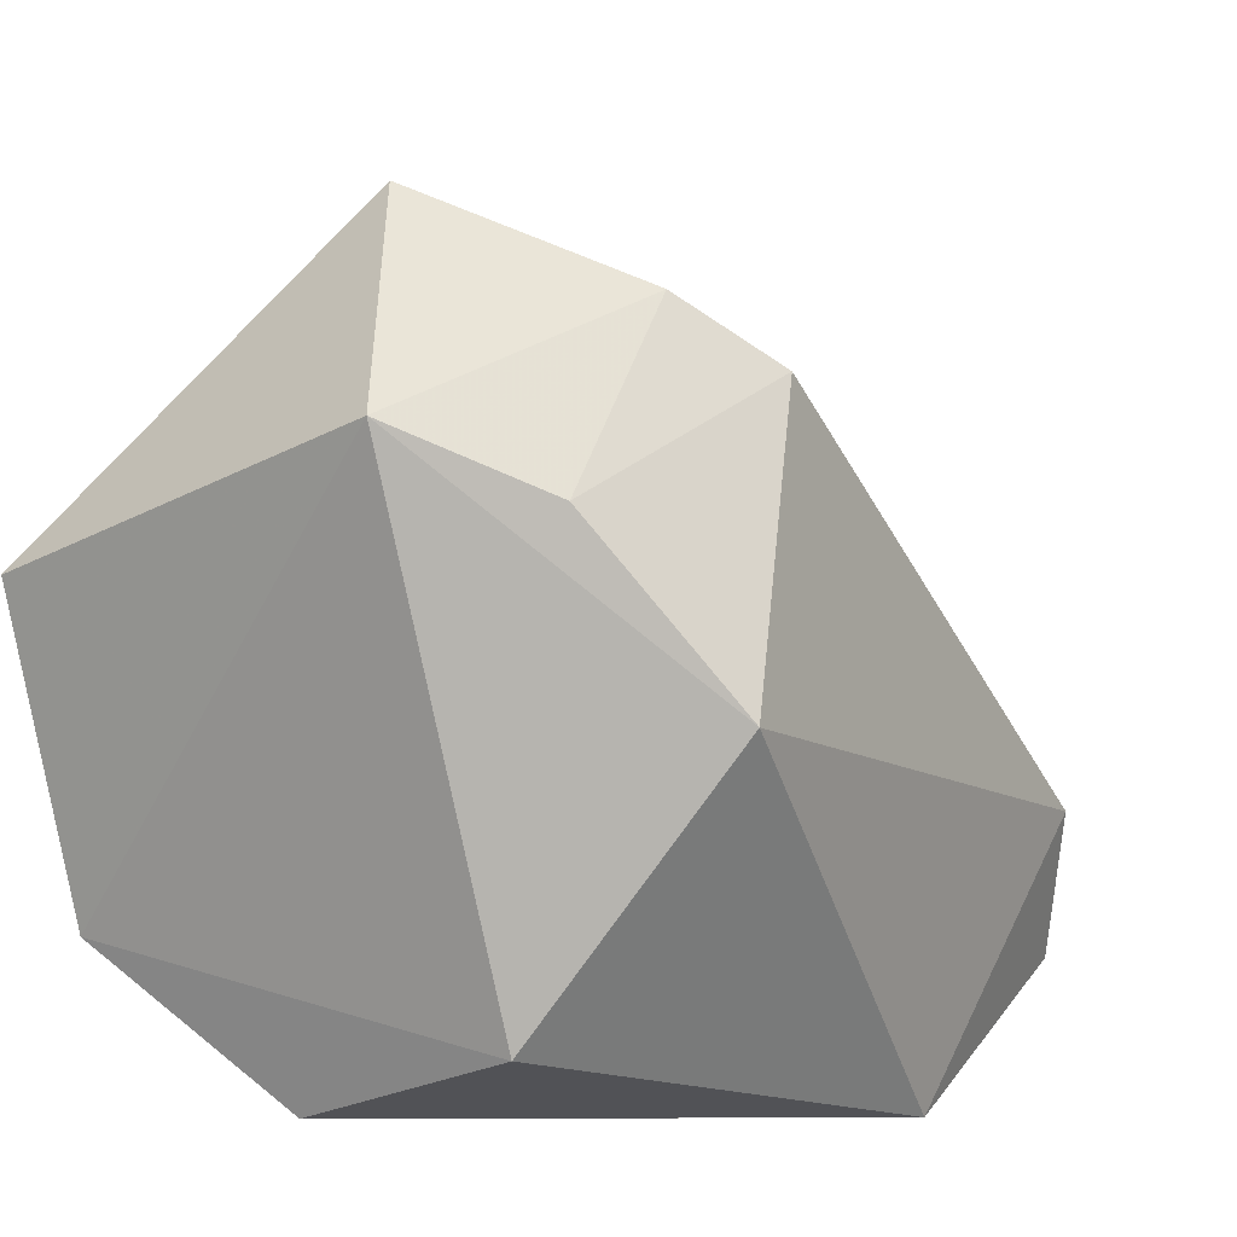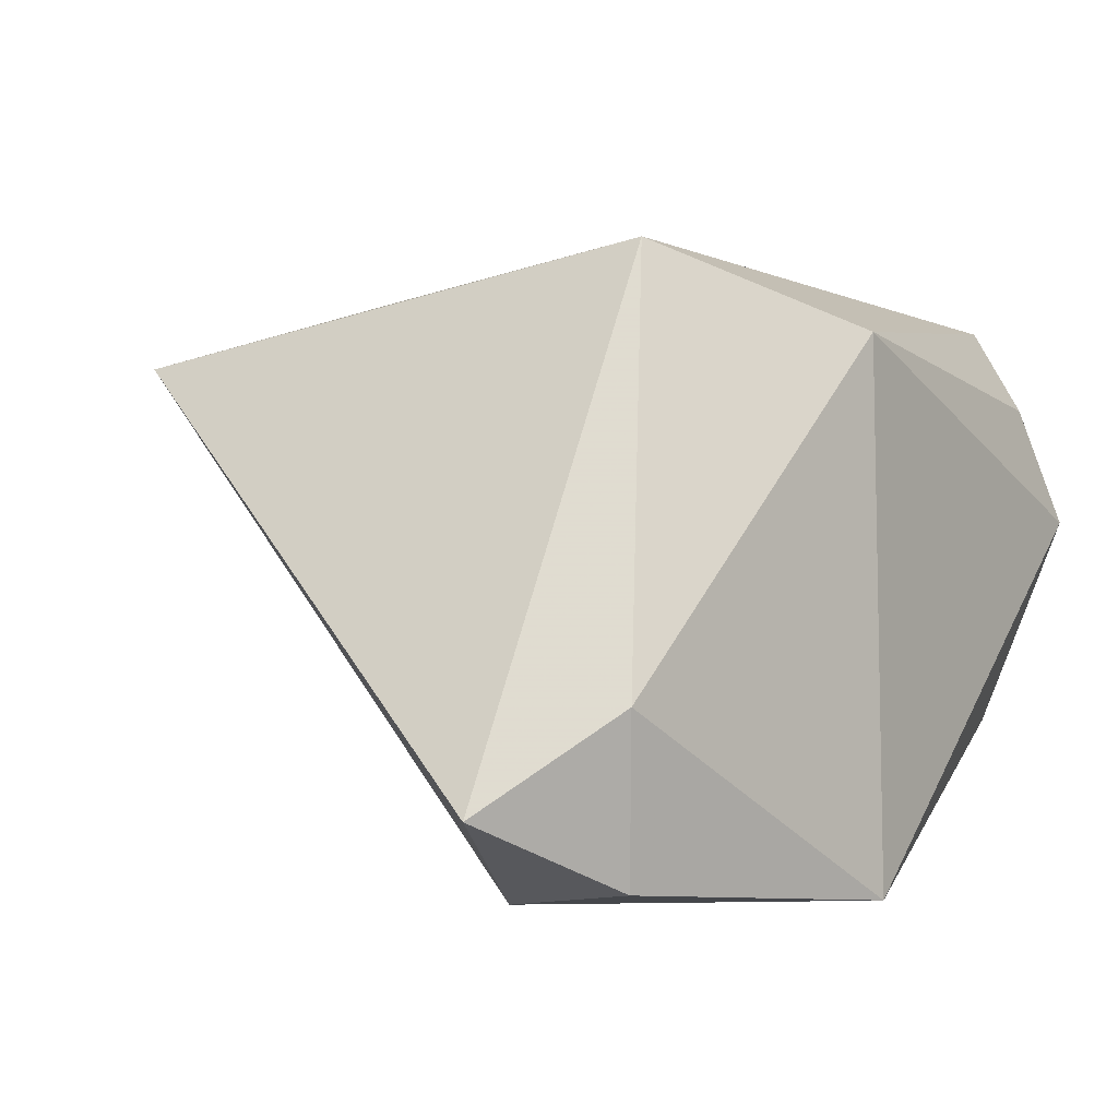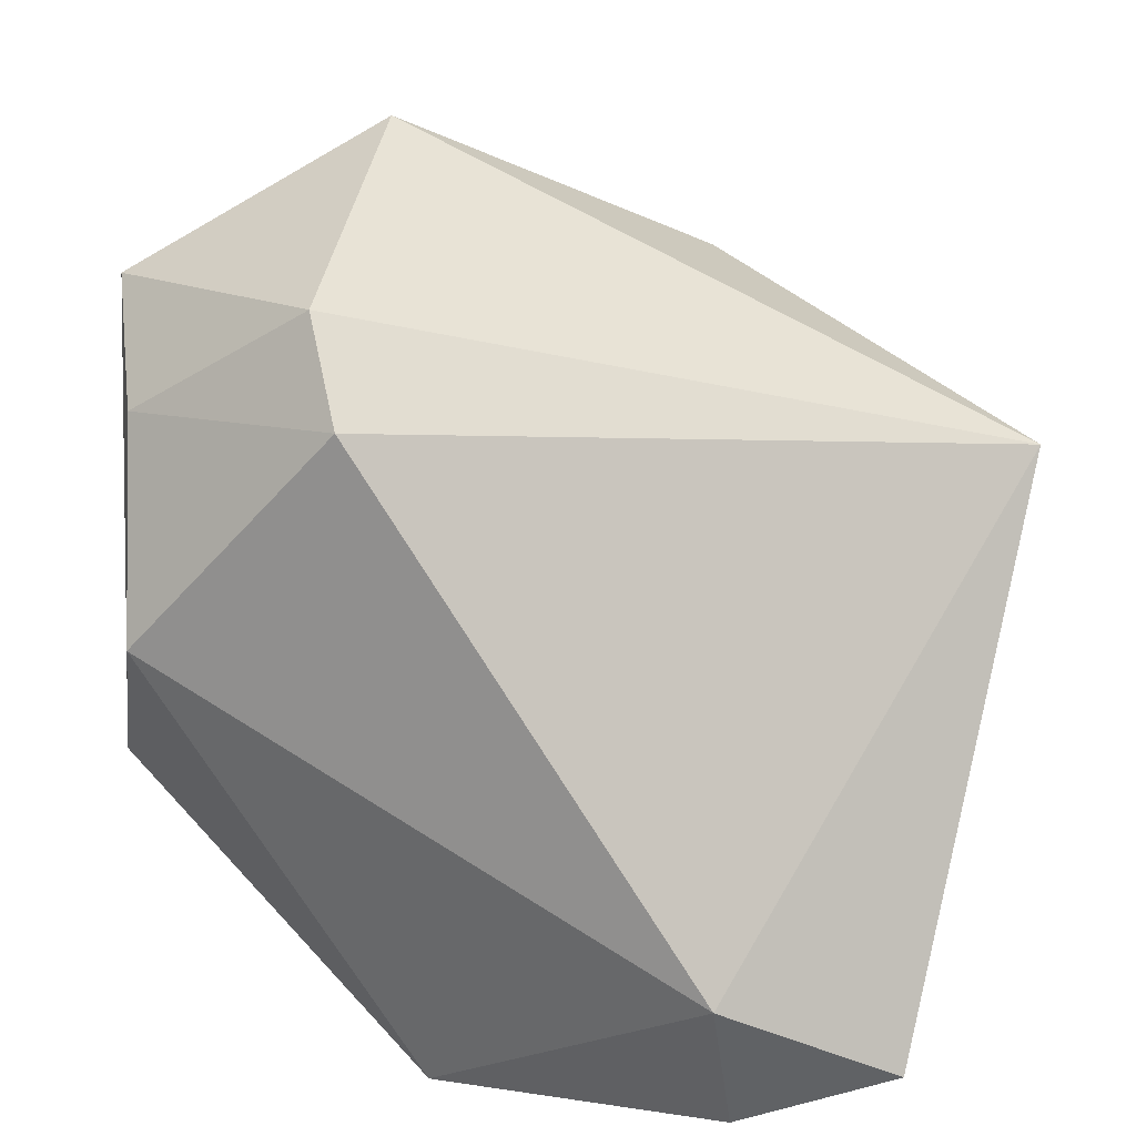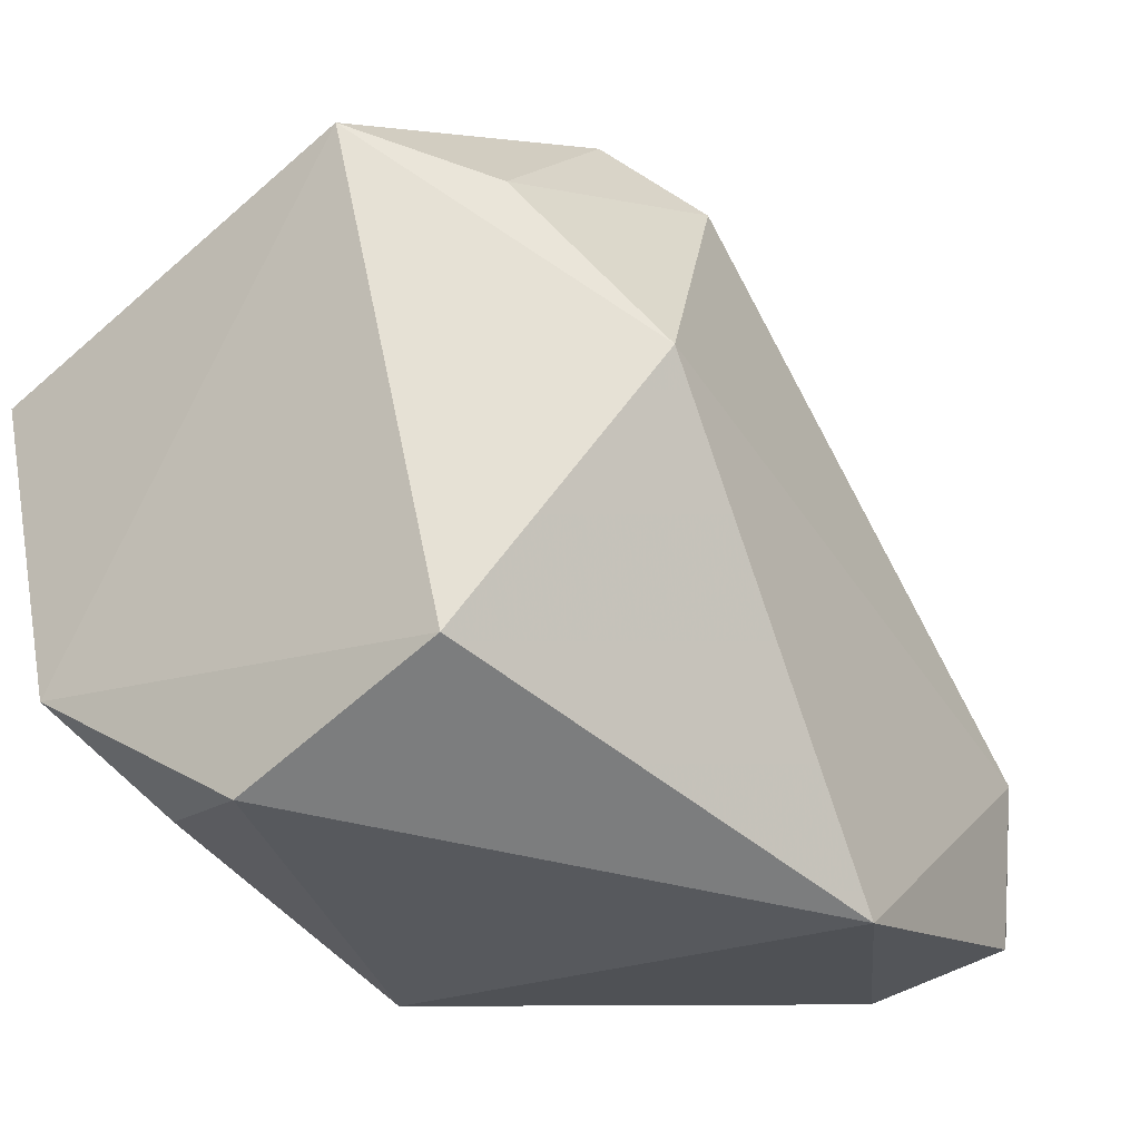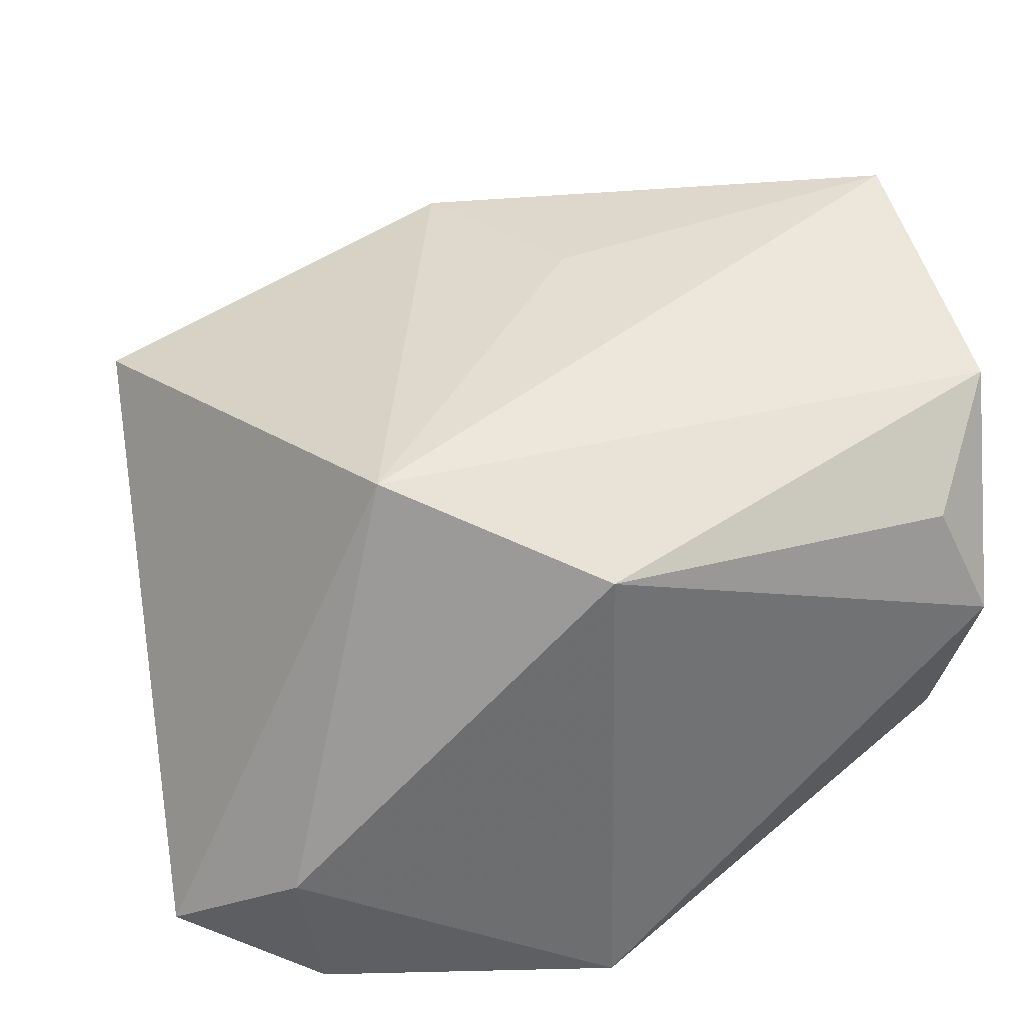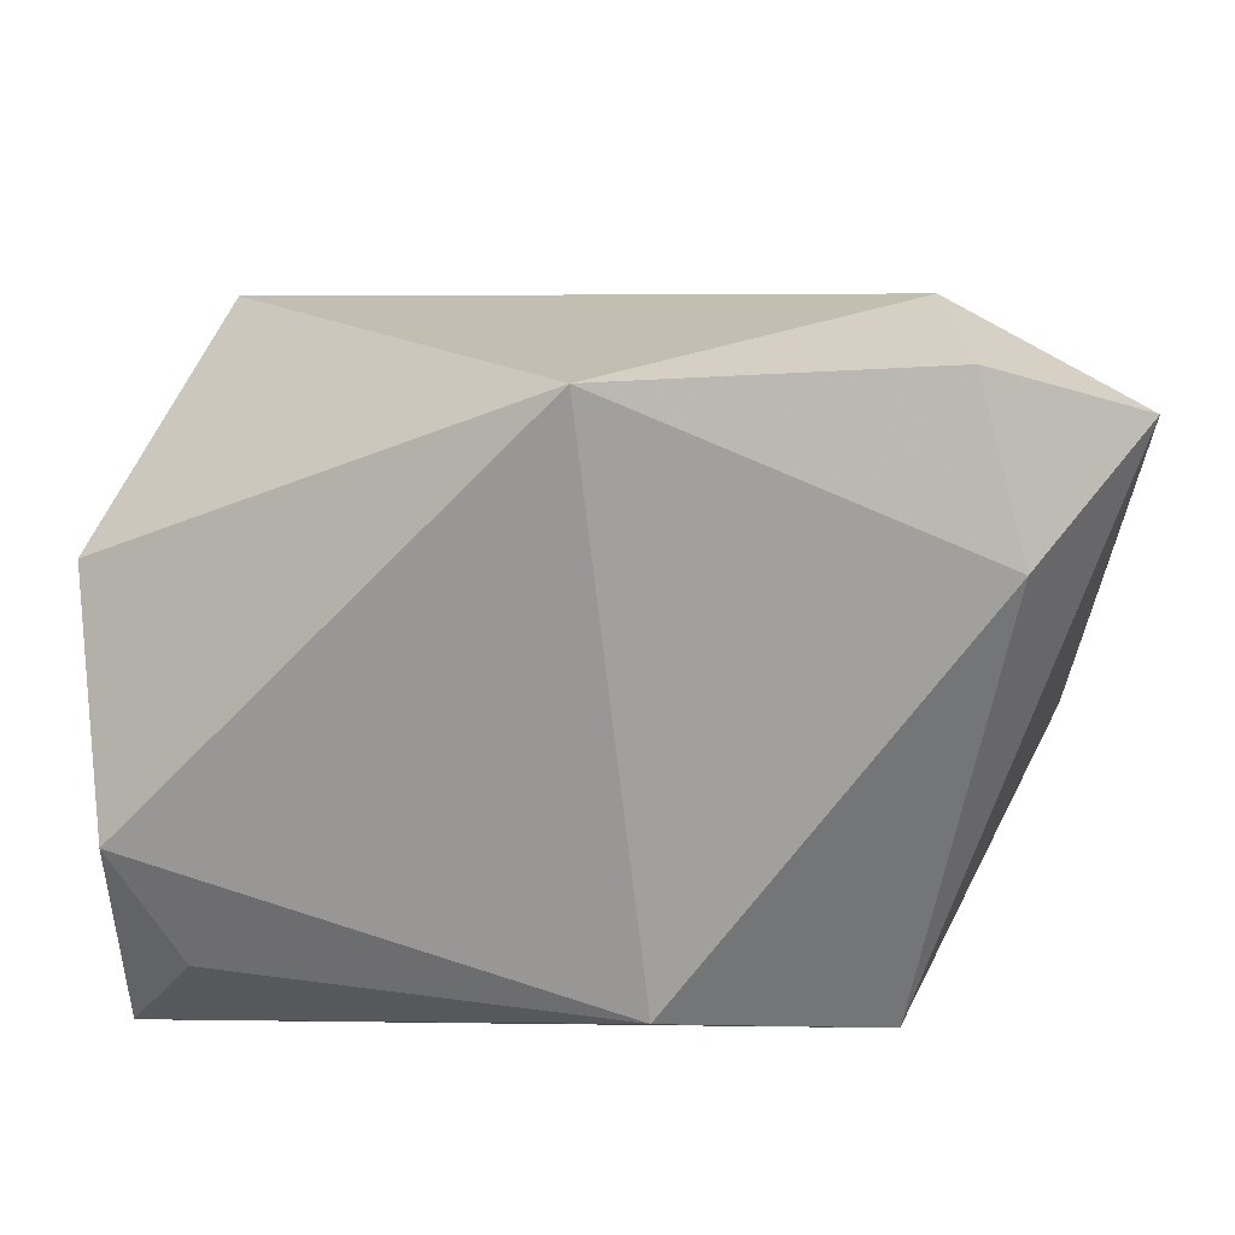
<metadata>
{"format":"obj","ext":"obj","renderer":"f3d","projection":"perspective","resolution":1024,"background":"white","views":[{"elev":14.2,"azim":122.7,"up":"+Y"},{"elev":-1.0,"azim":-47.2,"up":"+Z"},{"elev":34.9,"azim":-155.6,"up":"+Y"},{"elev":-22.7,"azim":125.3,"up":"+Y"},{"elev":36.6,"azim":-14.8,"up":"+Z"},{"elev":-71.3,"azim":-174.4,"up":"+Y"}]}
</metadata>
<code>
v 0.02576 0.008916 -0.03375
v 0.03222 0.02677 -0.02012
v 0.04057 -0.01598 0.02597
v 0.04057 0.01568 0.03322
v 0.04057 0.03352 -0.006793
v 0.001089 0.01032 0.03097
v -0.05213 -0.02514 -0.02389
v 0.03257 -0.02713 0.01611
v 0.01716 0.04887 0.008244
v -0.04862 0.02193 0.0183
v -0.03985 -0.03369 -0.01412
v 0.03827 -0.01842 -0.01833
v -0.005372 -0.03586 -0.03375
v 0.03814 -0.02879 0.003901
v -0.03574 -0.01491 -0.03321
v -0.006437 -0.03554 0.02122
v 0.006197 0.03385 -0.02524
v -0.0276 -0.02426 0.02935
v -0.009286 0.03047 0.02869
v -0.03711 -0.03108 -0.03099
v 0.01295 0.04093 -0.01702
f 5 3 12
f 3 5 4
f 12 3 14
f 3 4 18
f 9 4 5
f 10 18 19
f 19 9 10
f 4 9 19
f 3 18 16
f 16 18 11
f 1 5 12
f 12 14 13
f 13 1 12
f 15 1 13
f 13 16 11
f 14 16 13
f 10 15 7
f 7 18 10
f 11 18 7
f 6 18 4
f 4 19 6
f 6 19 18
f 8 14 3
f 3 16 8
f 8 16 14
f 17 1 15
f 17 15 10
f 15 13 20
f 20 7 15
f 20 13 11
f 11 7 20
f 5 1 2
f 1 17 2
f 5 2 21
f 21 2 17
f 21 9 5
f 10 9 21
f 21 17 10

</code>
